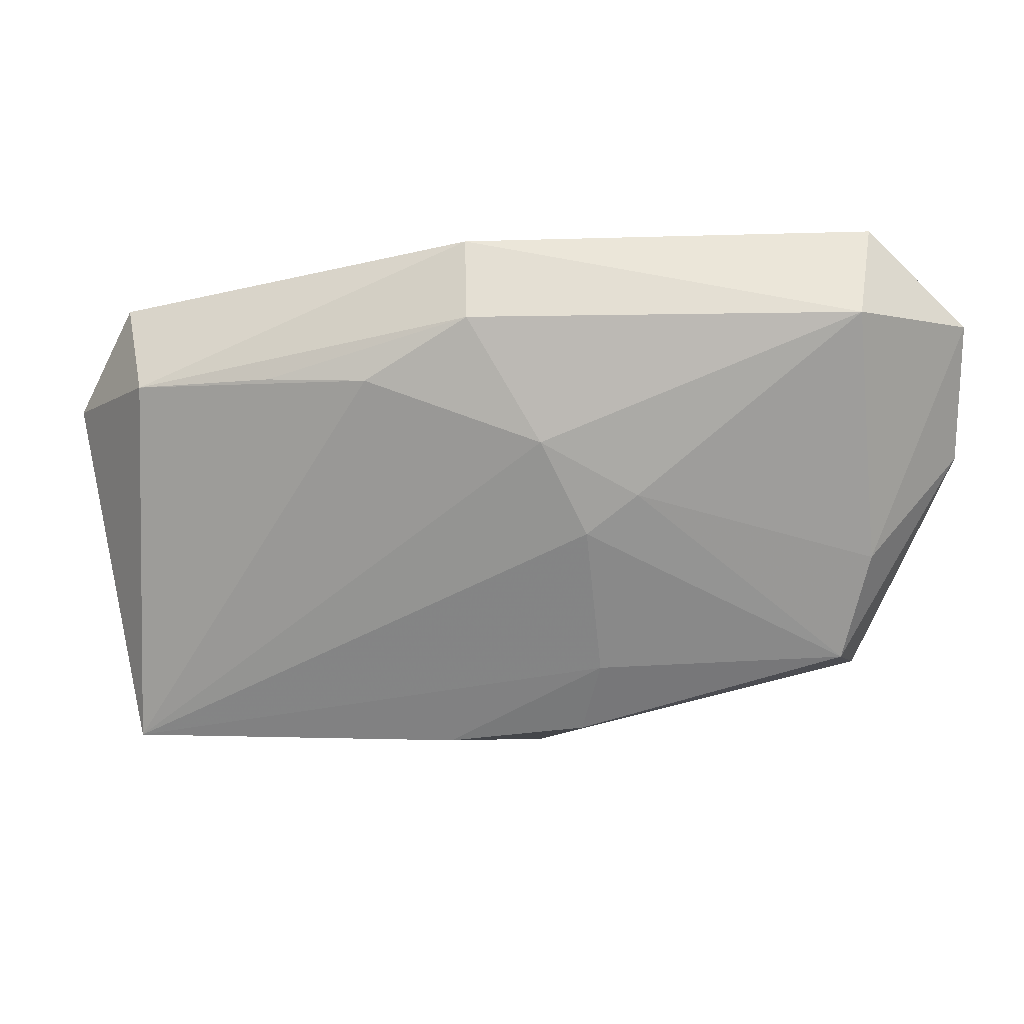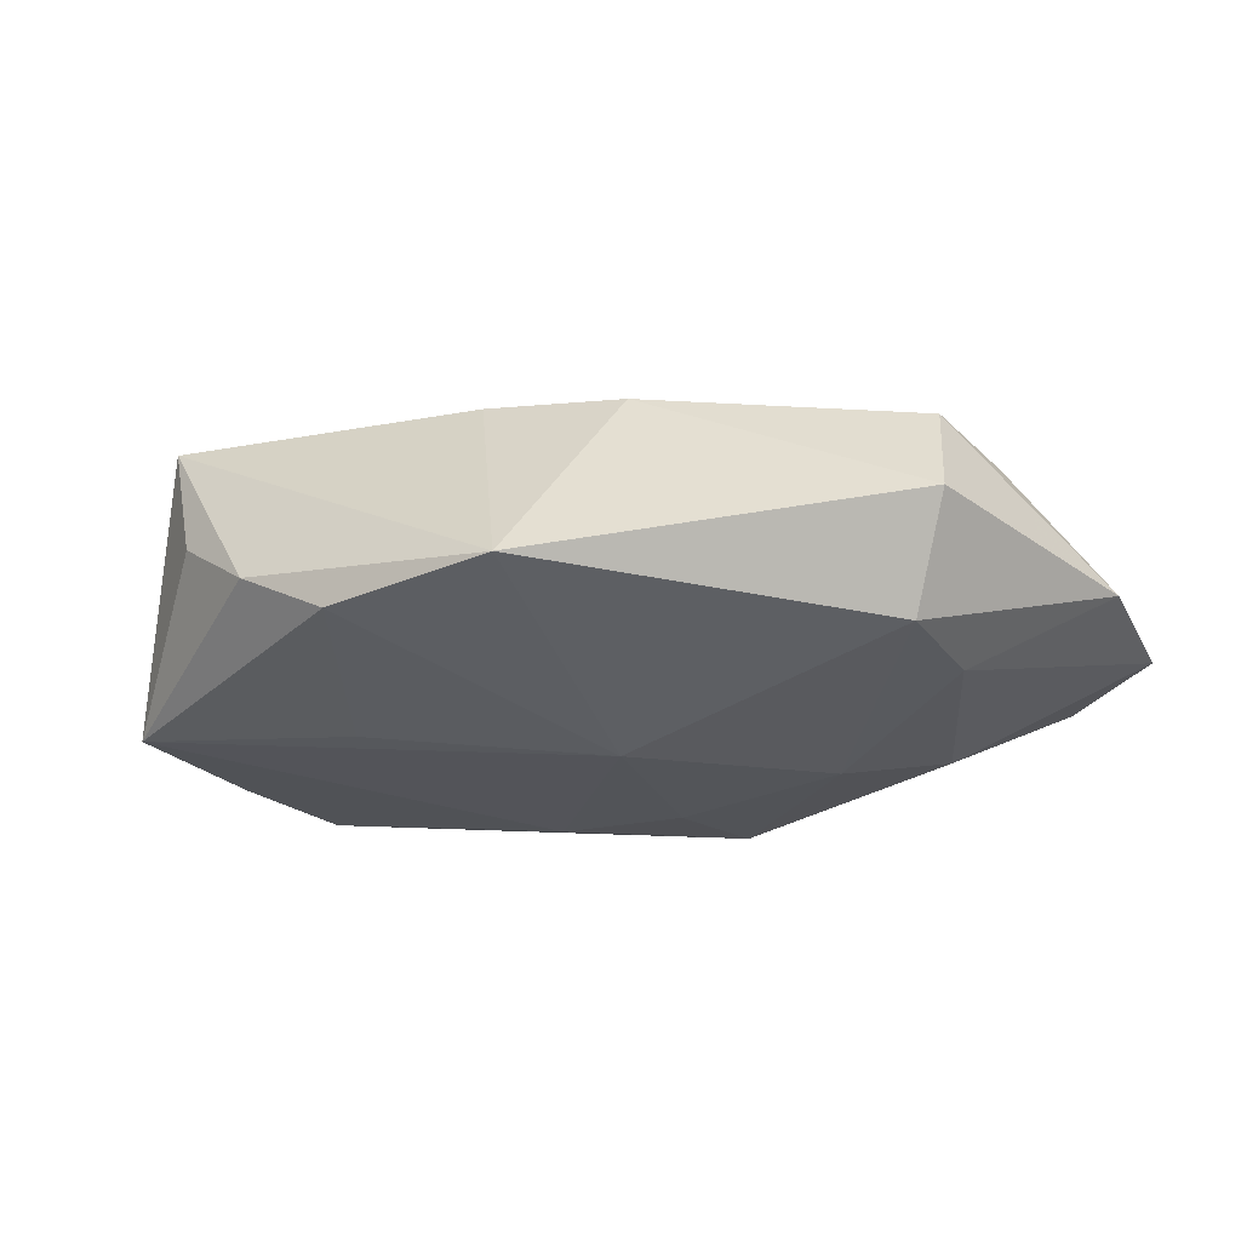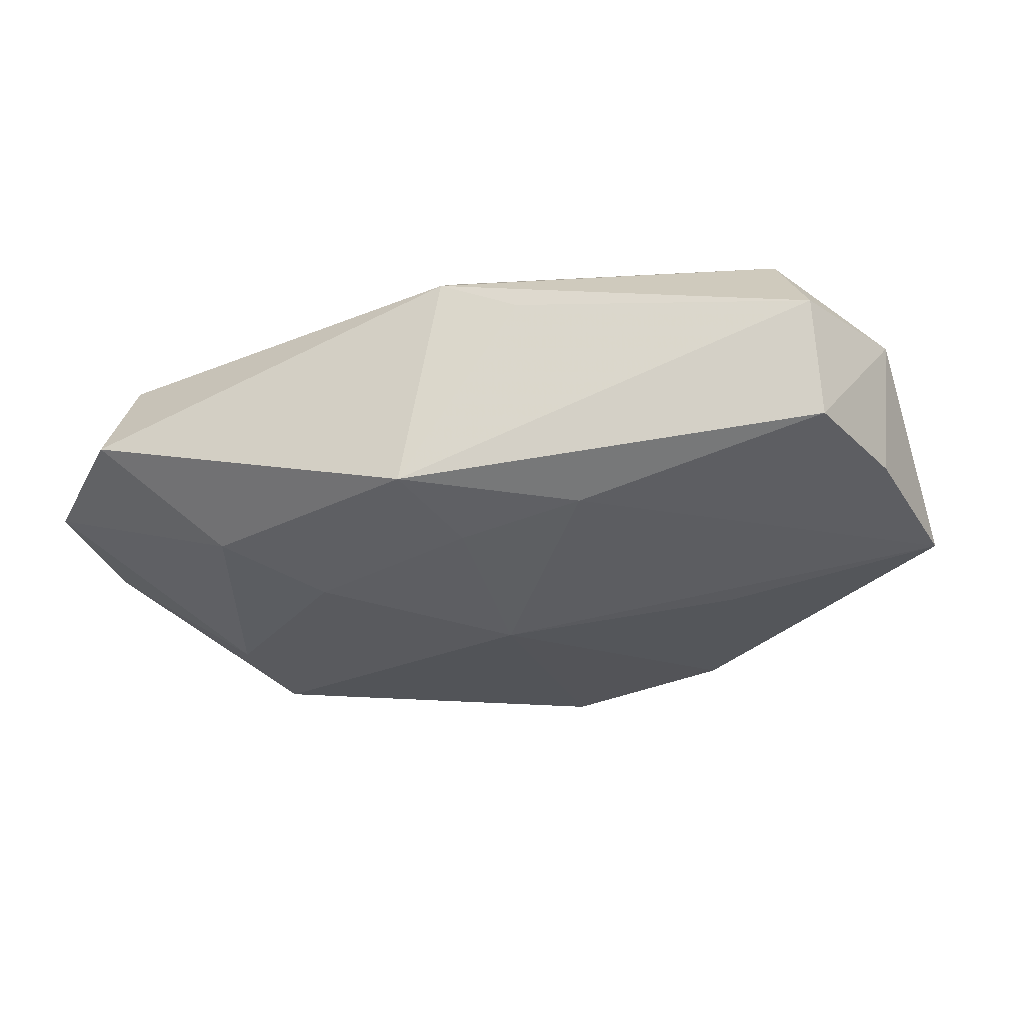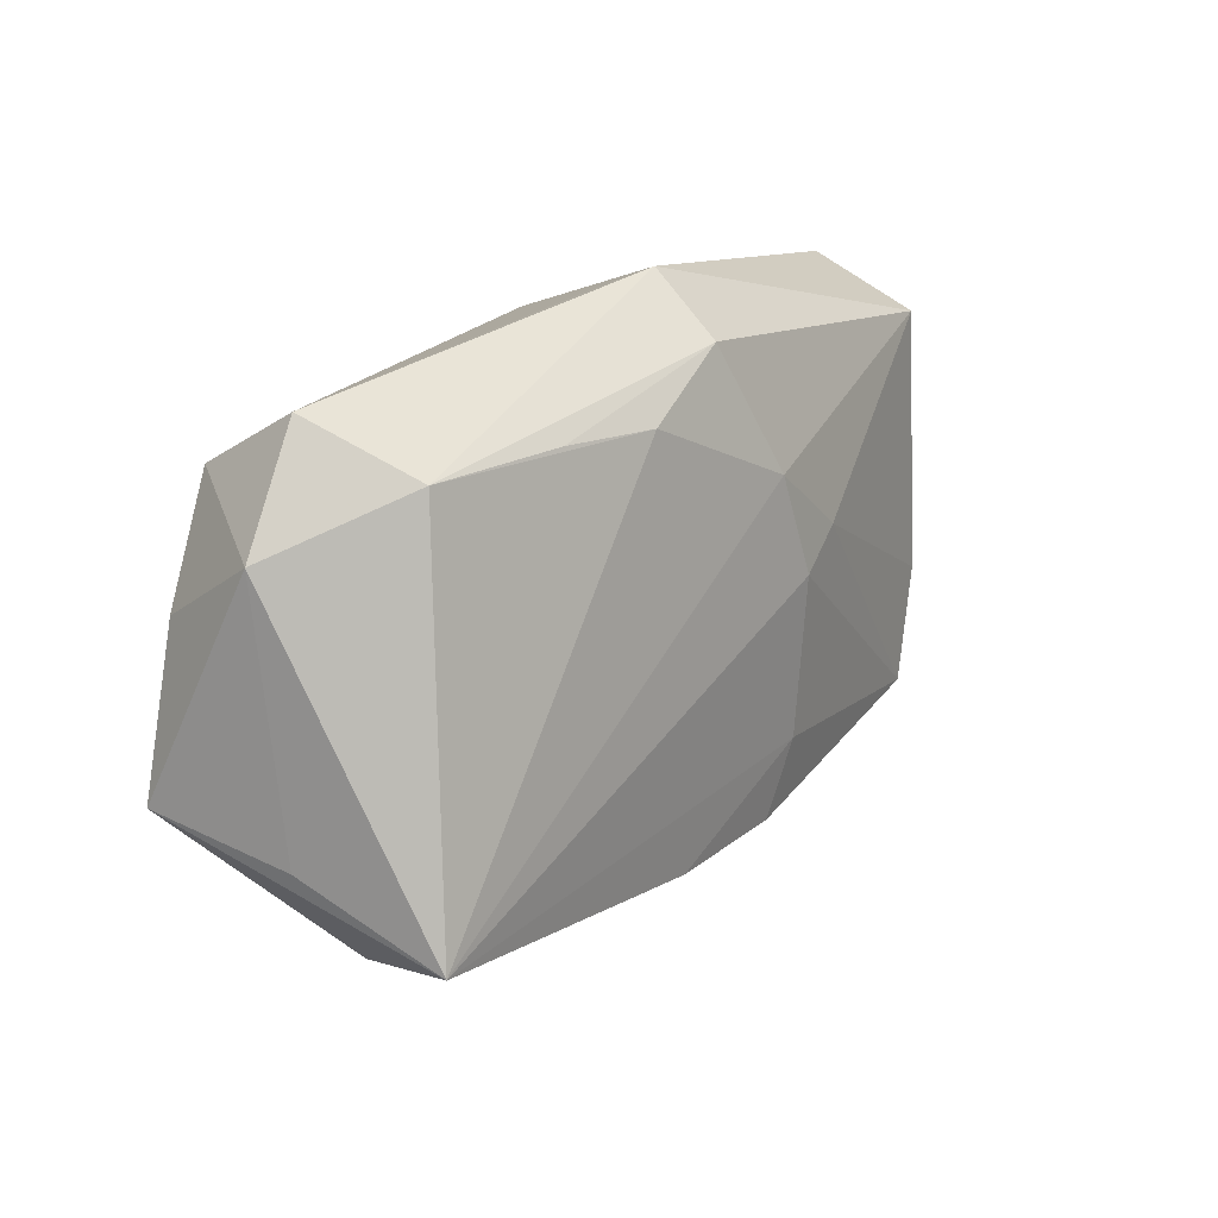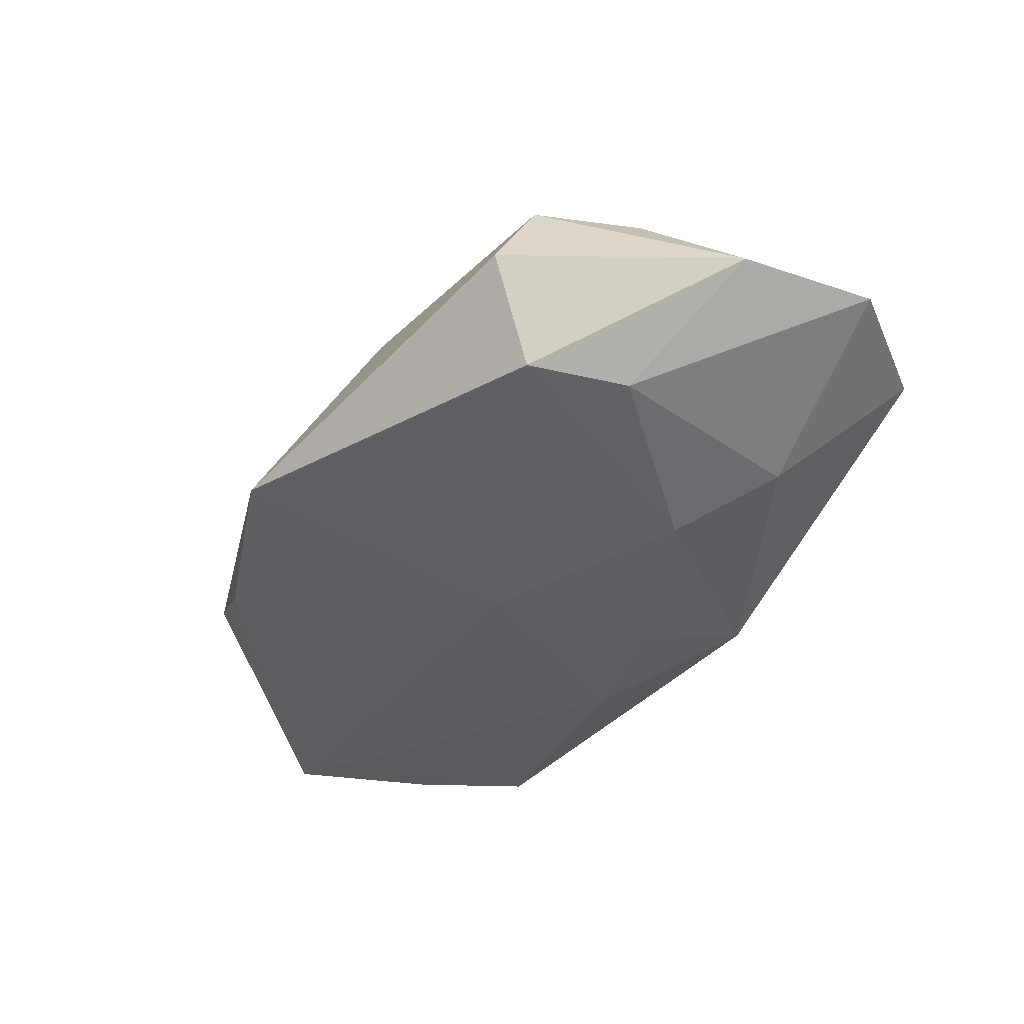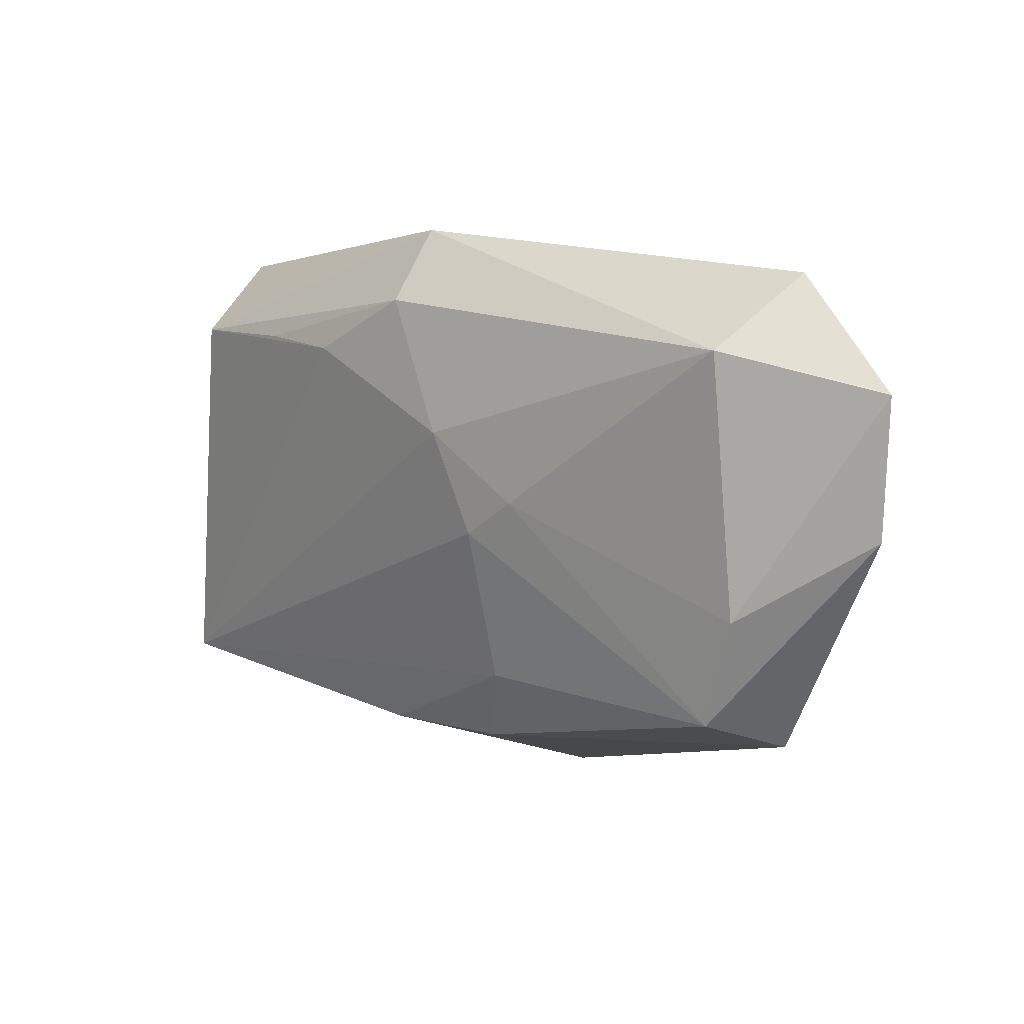
<metadata>
{"format":"obj","ext":"obj","renderer":"f3d","projection":"perspective","resolution":1024,"background":"white","views":[{"elev":19.4,"azim":9.4,"up":"+Y"},{"elev":-28.3,"azim":23.6,"up":"+Z"},{"elev":-35.2,"azim":-159.8,"up":"+Z"},{"elev":10.2,"azim":-49.7,"up":"+Y"},{"elev":-43.8,"azim":69.0,"up":"+Z"},{"elev":18.0,"azim":47.8,"up":"+Y"}]}
</metadata>
<code>
v -0.0261 0.01068 0.009705
v -0.03368 0.006095 0.002398
v 0.03695 0.01481 -0.003436
v -0.02886 0.01096 -0.006483
v 0.005717 0.008418 0.0115
v -0.02697 -0.01825 0.0115
v 0.008702 -0.01643 0.008143
v 0.0023 -0.003013 -0.01208
v -0.02932 0.01466 0.001906
v -0.001745 -0.01789 0.009173
v 0.02917 0.02226 -0.002932
v -0.007692 0.01259 0.0115
v -0.01771 -0.0224 -0.00316
v -0.0009847 0.02226 0.005801
v 0.02884 -0.009946 0.005517
v -0.03075 -0.01269 0.00247
v -0.0001066 0.01751 0.01021
v -0.01063 -0.02286 -0.007259
v 0.01024 -0.01062 0.009261
v 0.01504 0.007668 -0.01129
v -0.03192 0.002012 -0.006503
v -0.02437 -0.01958 0.002069
v 0.02616 -0.009652 -0.009639
v 0.03696 0.004085 -0.003261
v 0.001325 0.01088 -0.01109
v 0.02703 -0.001595 -0.009707
v -0.00678 0.02035 0.003572
v 0.009251 0.001171 0.0111
v -0.01612 -0.008304 -0.009352
v 0.02978 -0.01366 -0.002391
v 0.02166 0.01388 -0.009065
v 0.03076 -0.001498 0.005355
v 0.00366 0.01889 -0.0101
v -0.0155 0.0121 0.01068
v 0.01301 0.004266 0.0104
v 0.008117 0.007287 -0.01134
v 0.003082 -0.02515 -0.007278
v -0.03375 -0.009649 -0.007003
v -0.008837 0.01145 -0.01027
v 0.02894 0.01805 0.005979
f 29 38 8
f 10 6 37
f 37 6 13
f 23 37 8
f 5 6 28
f 38 6 16
f 37 13 18
f 18 13 38
f 38 29 18
f 8 37 18
f 18 29 8
f 22 6 38
f 38 13 22
f 22 13 6
f 37 23 30
f 8 38 39
f 24 30 23
f 7 10 37
f 37 30 7
f 33 14 11
f 8 39 25
f 25 39 33
f 25 36 8
f 31 11 3
f 33 11 31
f 5 28 35
f 40 11 14
f 3 11 40
f 5 35 40
f 14 1 17
f 5 40 17
f 17 40 14
f 2 16 6
f 6 1 2
f 38 16 2
f 33 31 20
f 20 25 33
f 36 25 20
f 20 23 8
f 8 36 20
f 15 35 28
f 15 7 30
f 30 24 15
f 5 17 12
f 12 6 5
f 12 1 6
f 4 39 38
f 33 39 4
f 23 20 26
f 26 20 31
f 26 31 3
f 3 24 26
f 26 24 23
f 32 40 35
f 35 15 32
f 32 15 24
f 32 24 3
f 3 40 32
f 19 15 28
f 7 15 19
f 10 7 19
f 6 10 19
f 19 28 6
f 34 17 1
f 1 12 34
f 34 12 17
f 38 2 21
f 21 4 38
f 2 4 21
f 9 2 1
f 9 4 2
f 9 1 14
f 33 4 9
f 27 14 33
f 33 9 27
f 27 9 14

</code>
